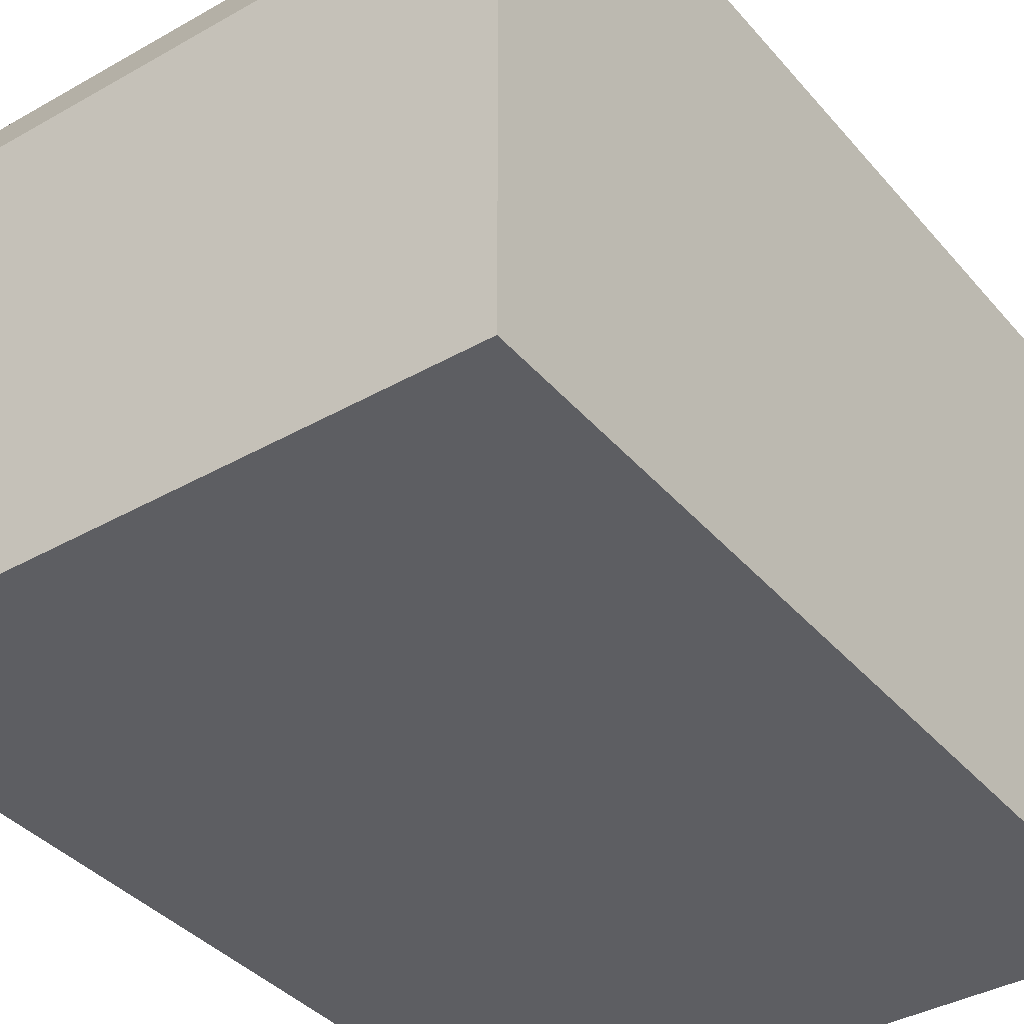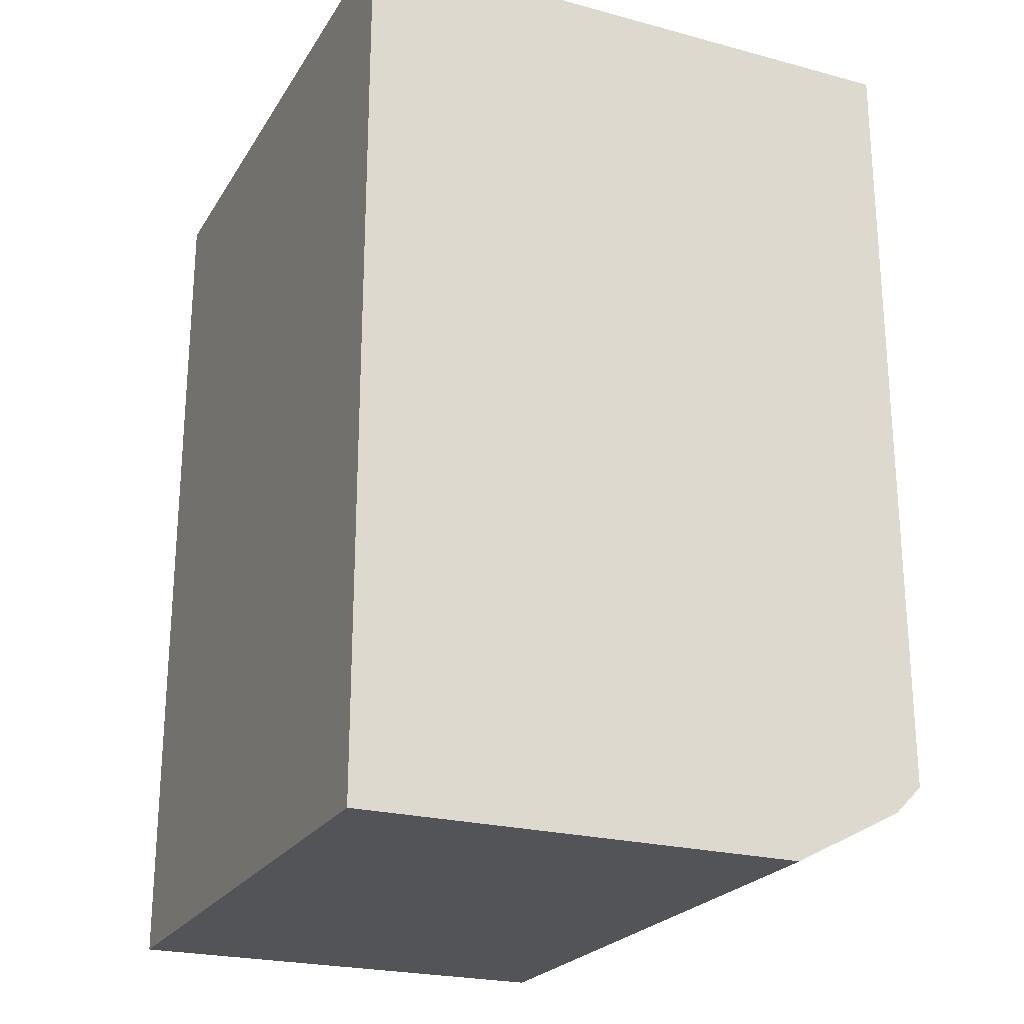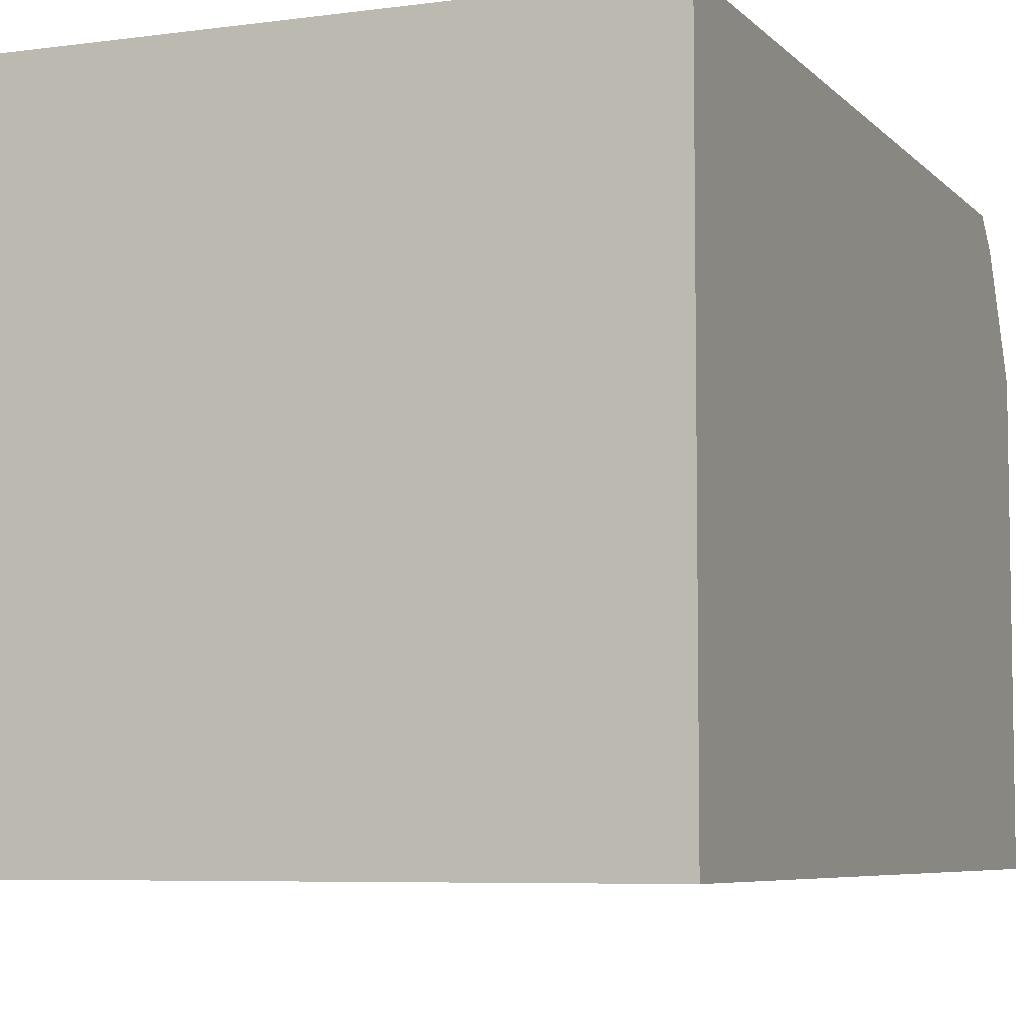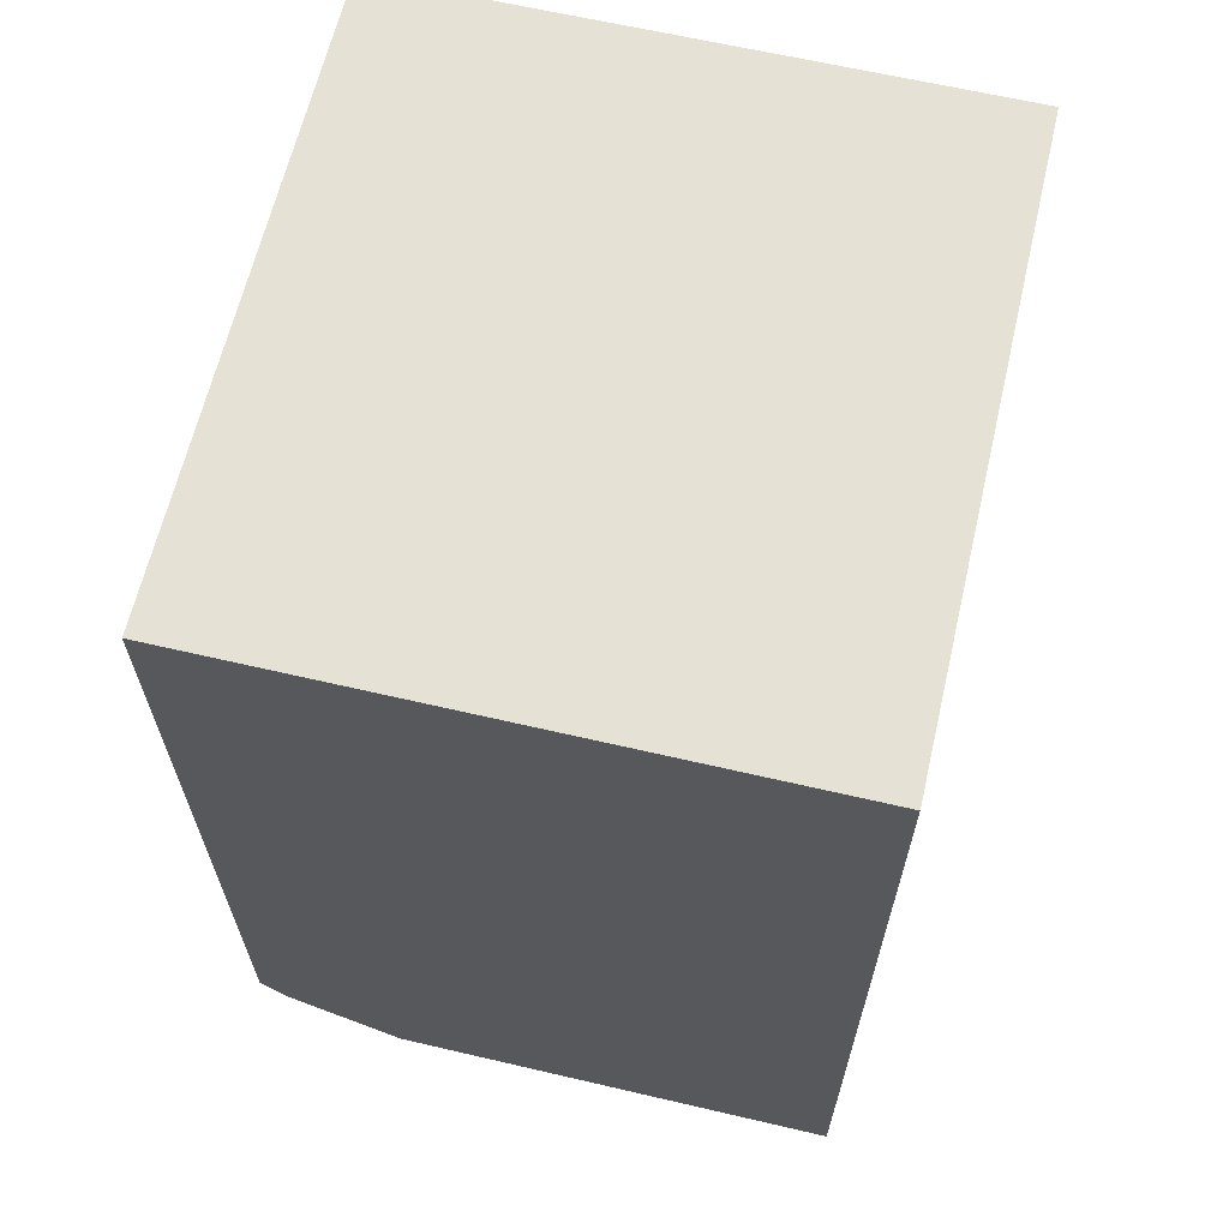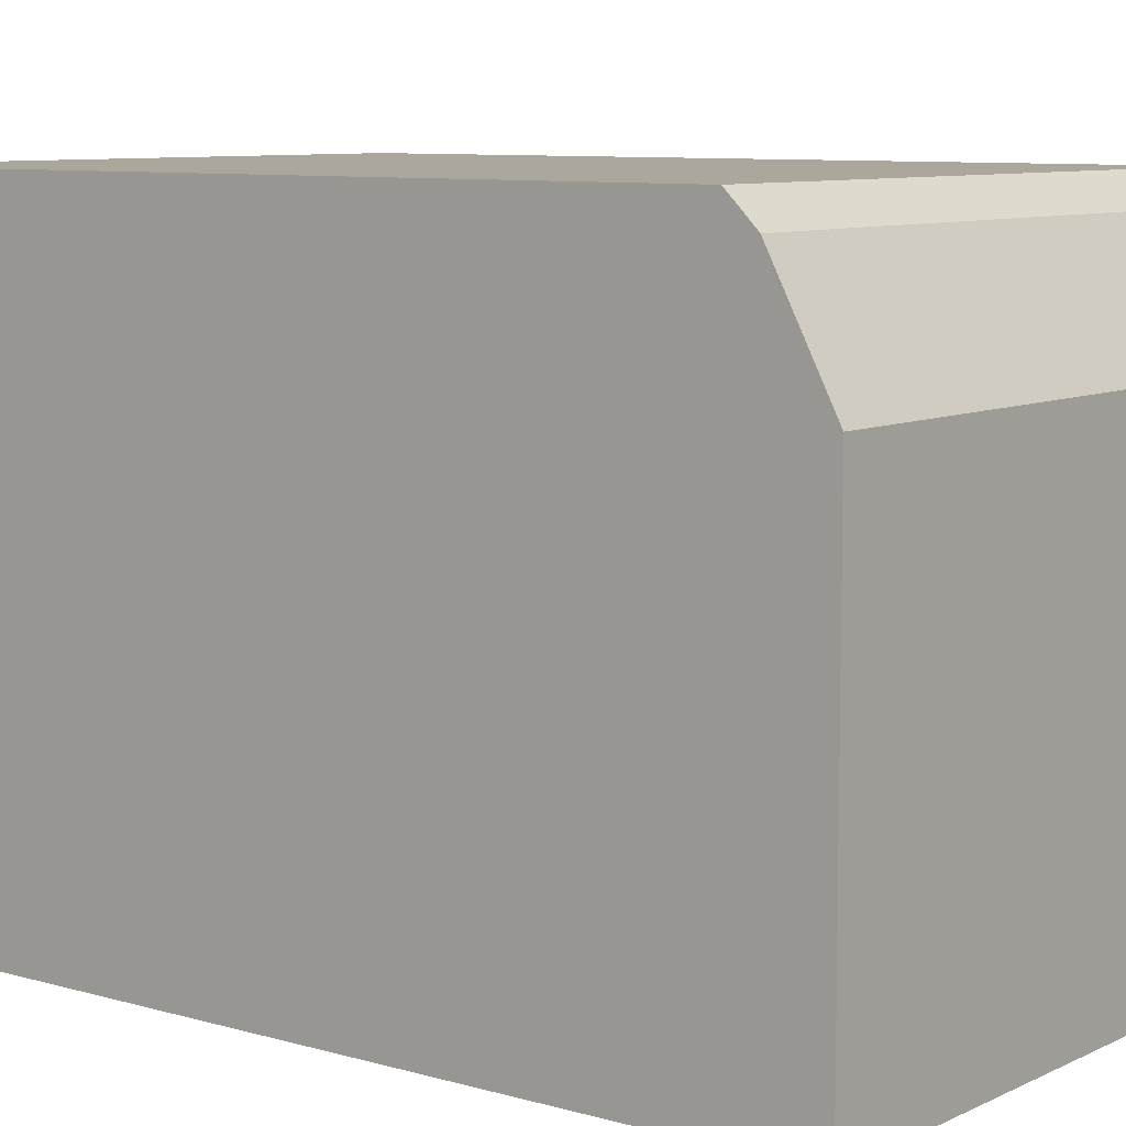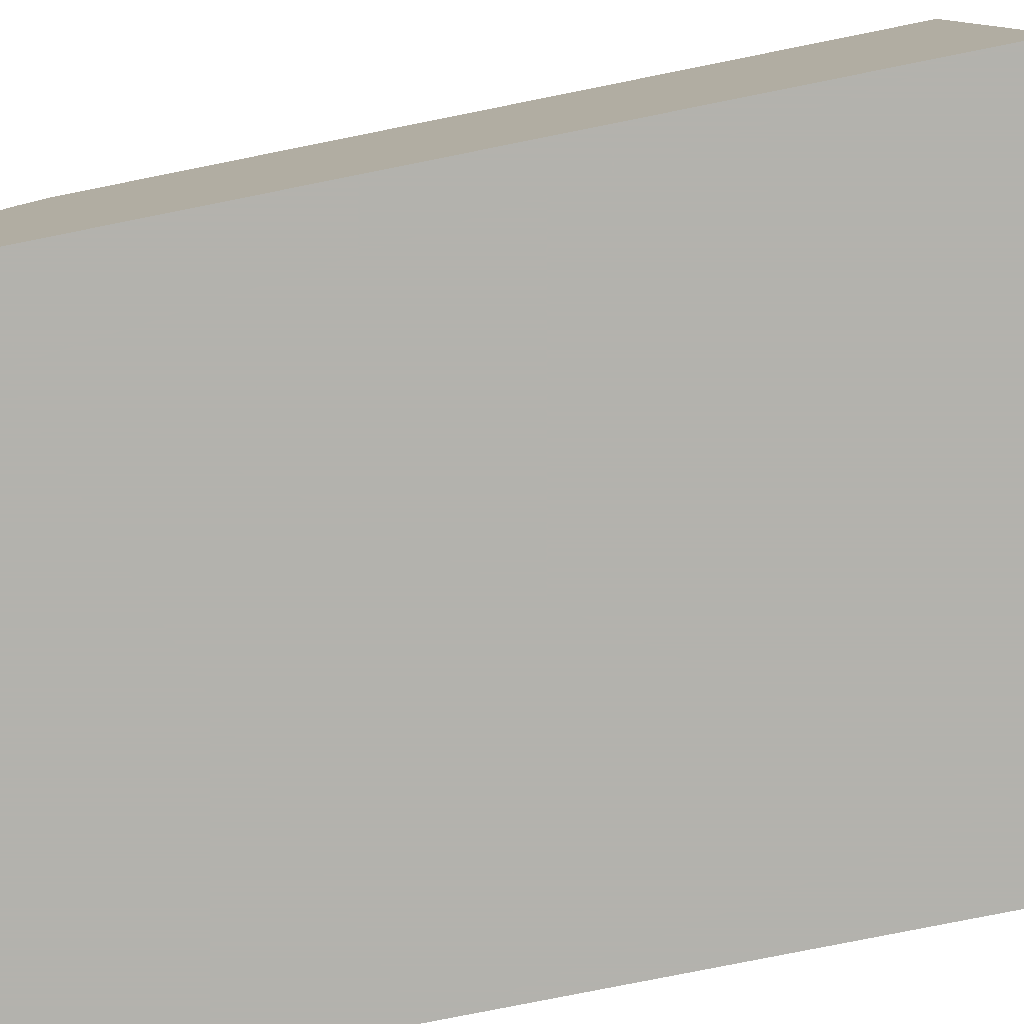
<metadata>
{"format":"obj","ext":"obj","renderer":"f3d","projection":"perspective","resolution":1024,"background":"white","views":[{"elev":-38.3,"azim":35.7,"up":"+Z"},{"elev":-23.4,"azim":-114.2,"up":"+Y"},{"elev":-6.3,"azim":-157.7,"up":"+Z"},{"elev":64.2,"azim":103.2,"up":"+Y"},{"elev":8.3,"azim":-52.0,"up":"+Z"},{"elev":-79.4,"azim":101.3,"up":"+Z"}]}
</metadata>
<code>
v -0.01981 0.01442 0.5
v -0.01981 -0.6994 0.4759
v -0.01981 0.01442 0
v -0.5498 0.01442 0
v -0.5498 -0.6754 0.4995
v -0.01981 -0.75 0
v -0.01981 -0.6754 0.4995
v -0.5498 0.01442 0.5
v -0.5498 -0.75 0
v -0.5498 -0.75 0.38
v -0.01981 -0.75 0.38
v -0.5498 -0.6994 0.4759
f 6 4 3
f 7 1 5
f 7 6 3
f 7 3 1
f 8 5 1
f 8 1 3
f 8 3 4
f 9 4 6
f 10 9 6
f 11 10 6
f 11 7 2
f 11 6 7
f 12 5 8
f 12 8 4
f 12 4 9
f 12 9 10
f 12 7 5
f 12 2 7
f 12 11 2
f 12 10 11

</code>
